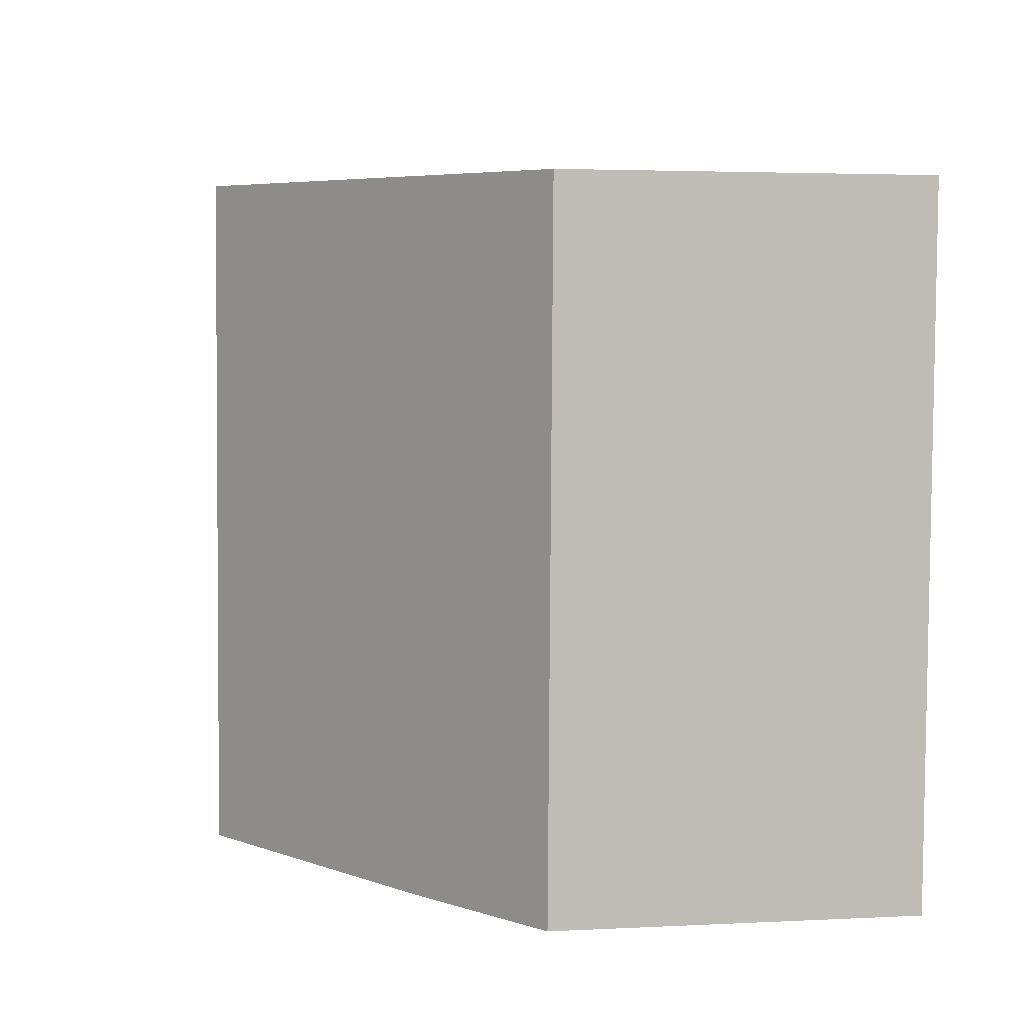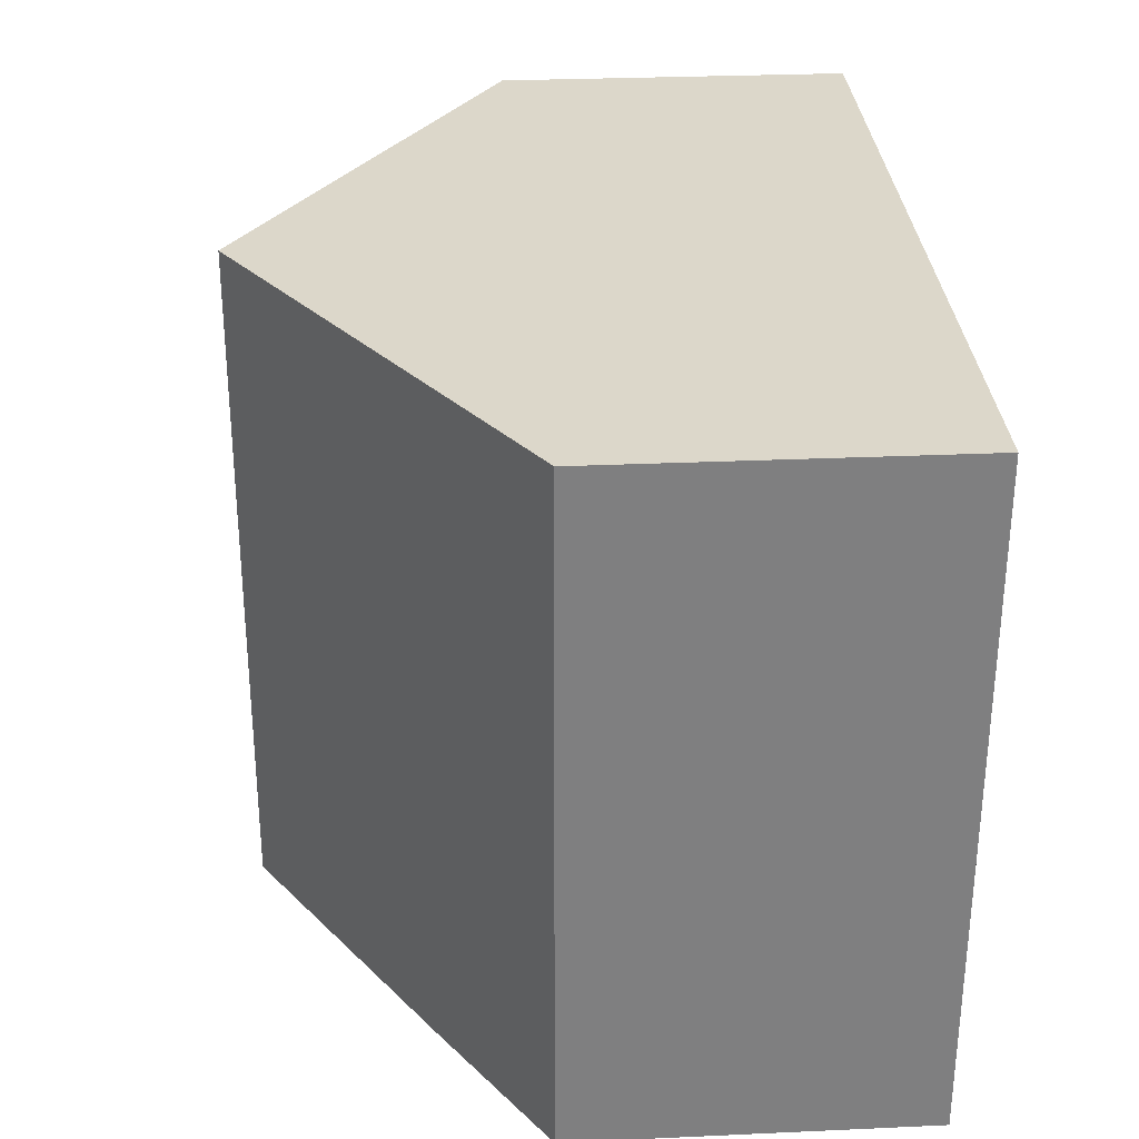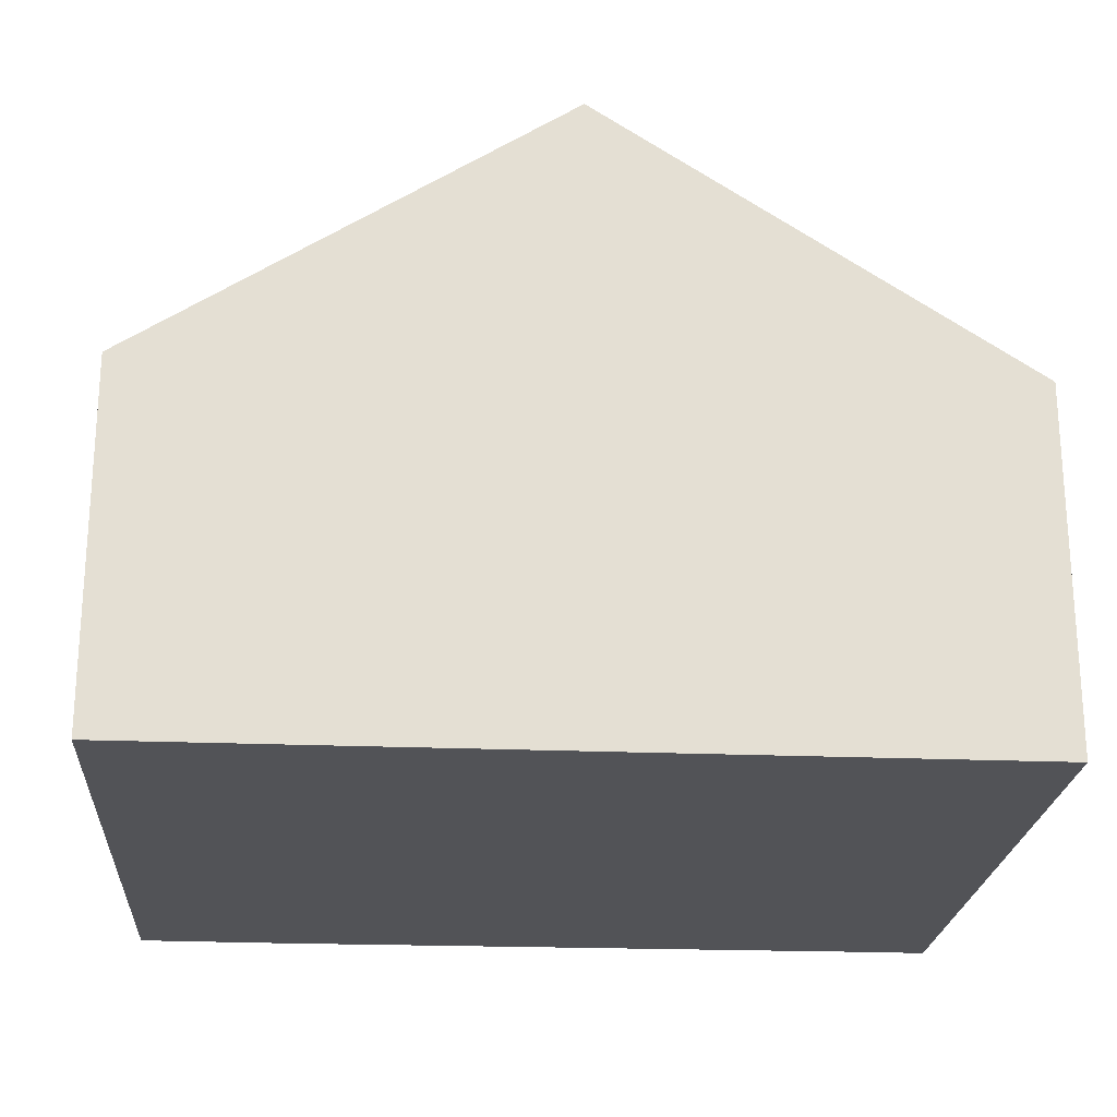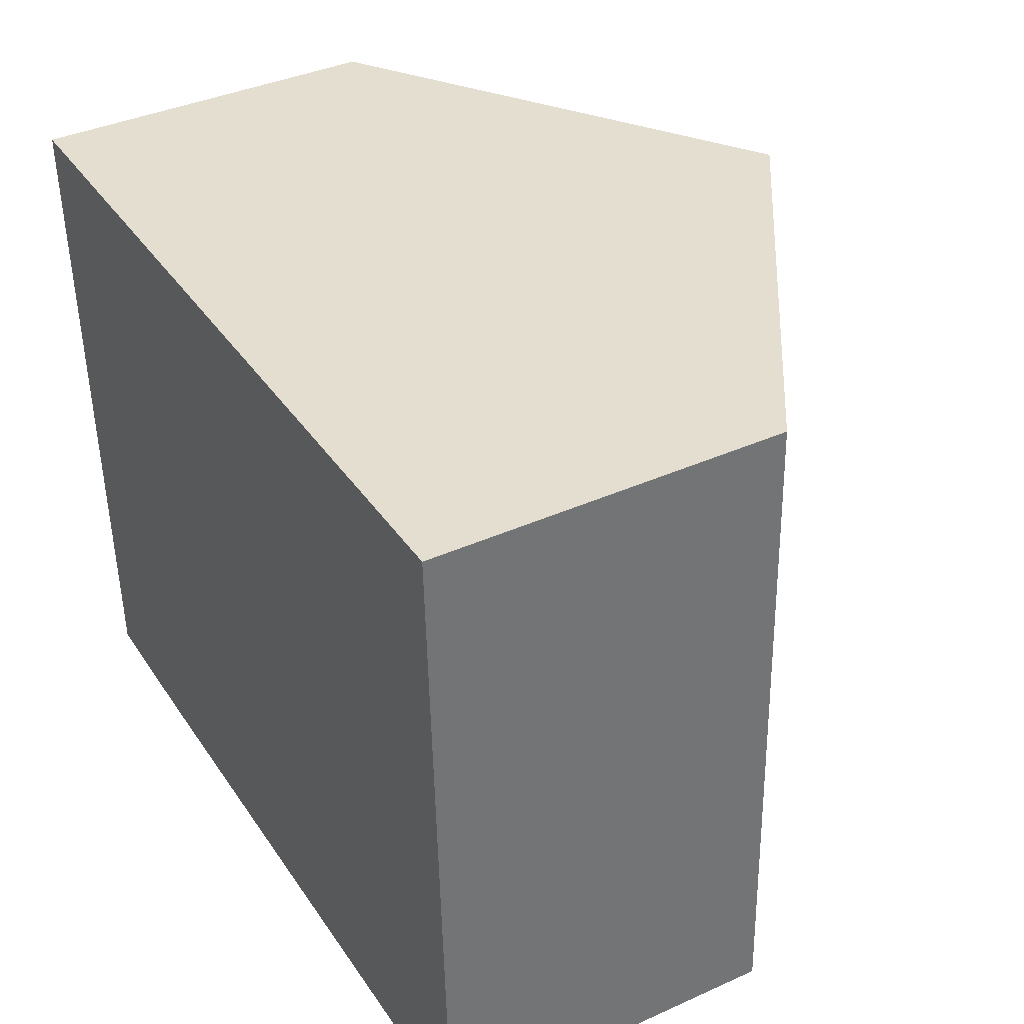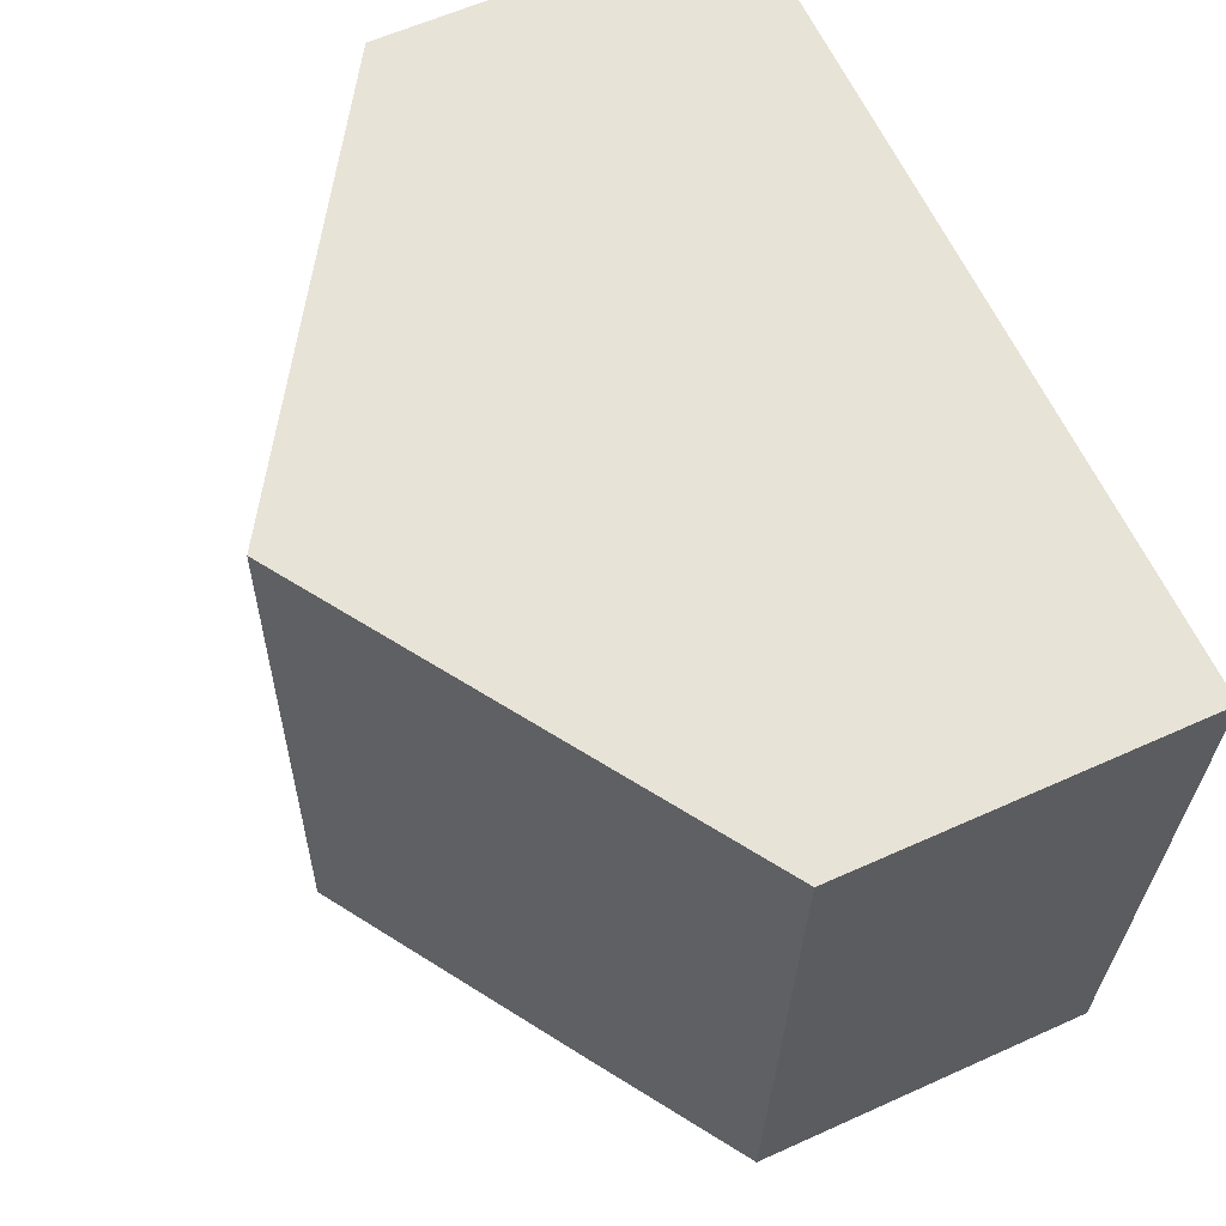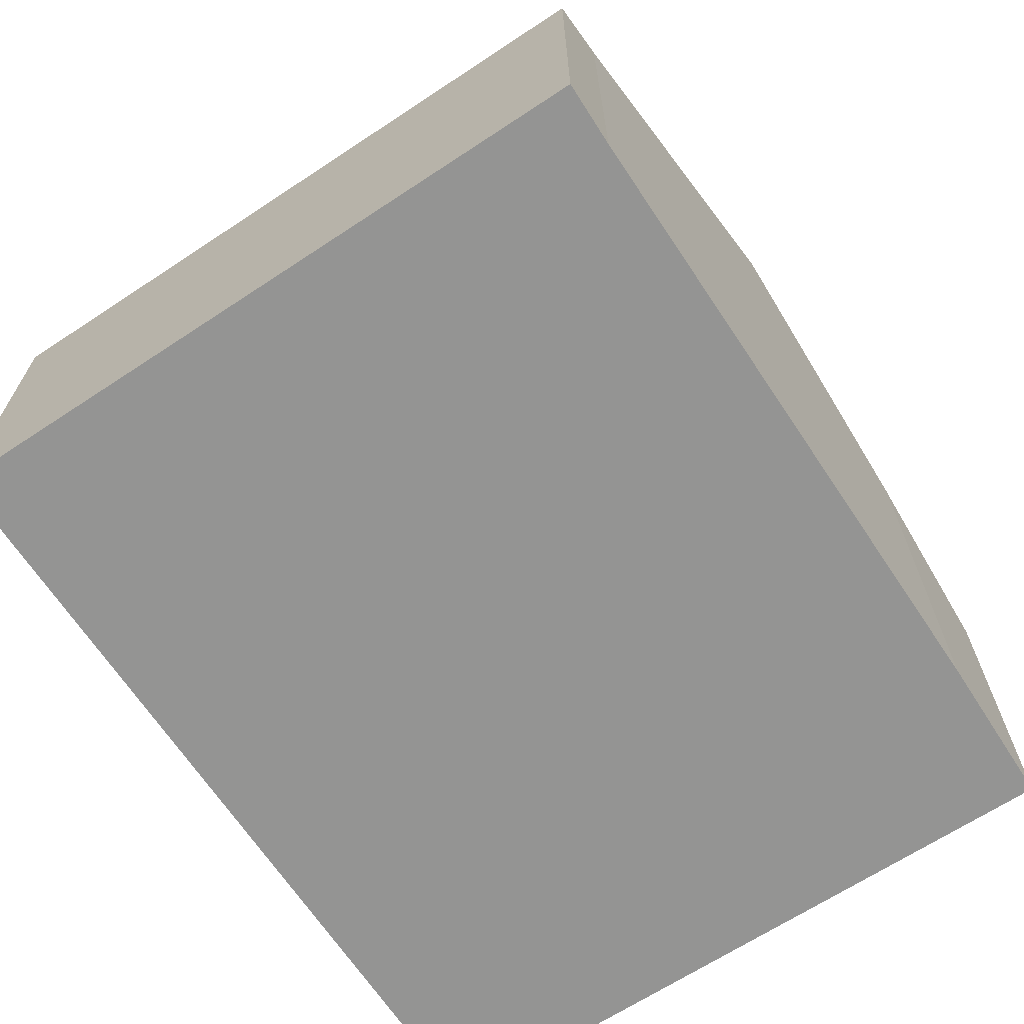
<metadata>
{"format":"obj","ext":"obj","renderer":"f3d","projection":"perspective","resolution":1024,"background":"white","views":[{"elev":3.2,"azim":-100.2,"up":"+Z"},{"elev":28.5,"azim":-93.9,"up":"+Z"},{"elev":-22.5,"azim":-6.2,"up":"+Y"},{"elev":38.7,"azim":60.5,"up":"+Z"},{"elev":60.4,"azim":-114.8,"up":"+Z"},{"elev":-67.0,"azim":121.2,"up":"+Y"}]}
</metadata>
<code>
v  6.397 9.508 0.235
v  0.348 5.379 -9.541
v  0 5.379 3.294e-16
v  6.774 9.508 -10.1
v  0.377 5.379 -10.34
v  2.745 6.907 -10.28
v  13.19 5.367 -9.834
v  12.77 5.393 0.469
v  12.22 5.991 -9.857
v  2.745 6.296e-16 -10.28
v  0.377 6.332e-16 -10.34
v  6.774 6.185e-16 -10.1
v  12.22 6.036e-16 -9.857
v  13.19 6.022e-16 -9.834
v  0 0 0
v  0.348 5.842e-16 -9.541
v  6.397 -1.439e-17 0.235
v  12.77 -2.872e-17 0.469
g defaultobject
f 1 2 3
f 2 1 4
f 2 4 5
f 5 4 6
f 7 1 8
f 1 7 9
f 1 9 4
f 10 5 6
f 5 10 11
f 9 6 4
f 6 9 10
f 10 9 12
f 12 9 13
f 7 13 9
f 13 7 14
f 11 2 5
f 2 11 3
f 3 11 15
f 15 11 16
f 15 1 3
f 1 15 8
f 8 15 17
f 8 17 18
f 18 7 8
f 7 18 14
f 17 14 18
f 14 17 15
f 14 15 16
f 14 16 13
f 13 16 12
f 12 16 10
f 10 16 11

</code>
